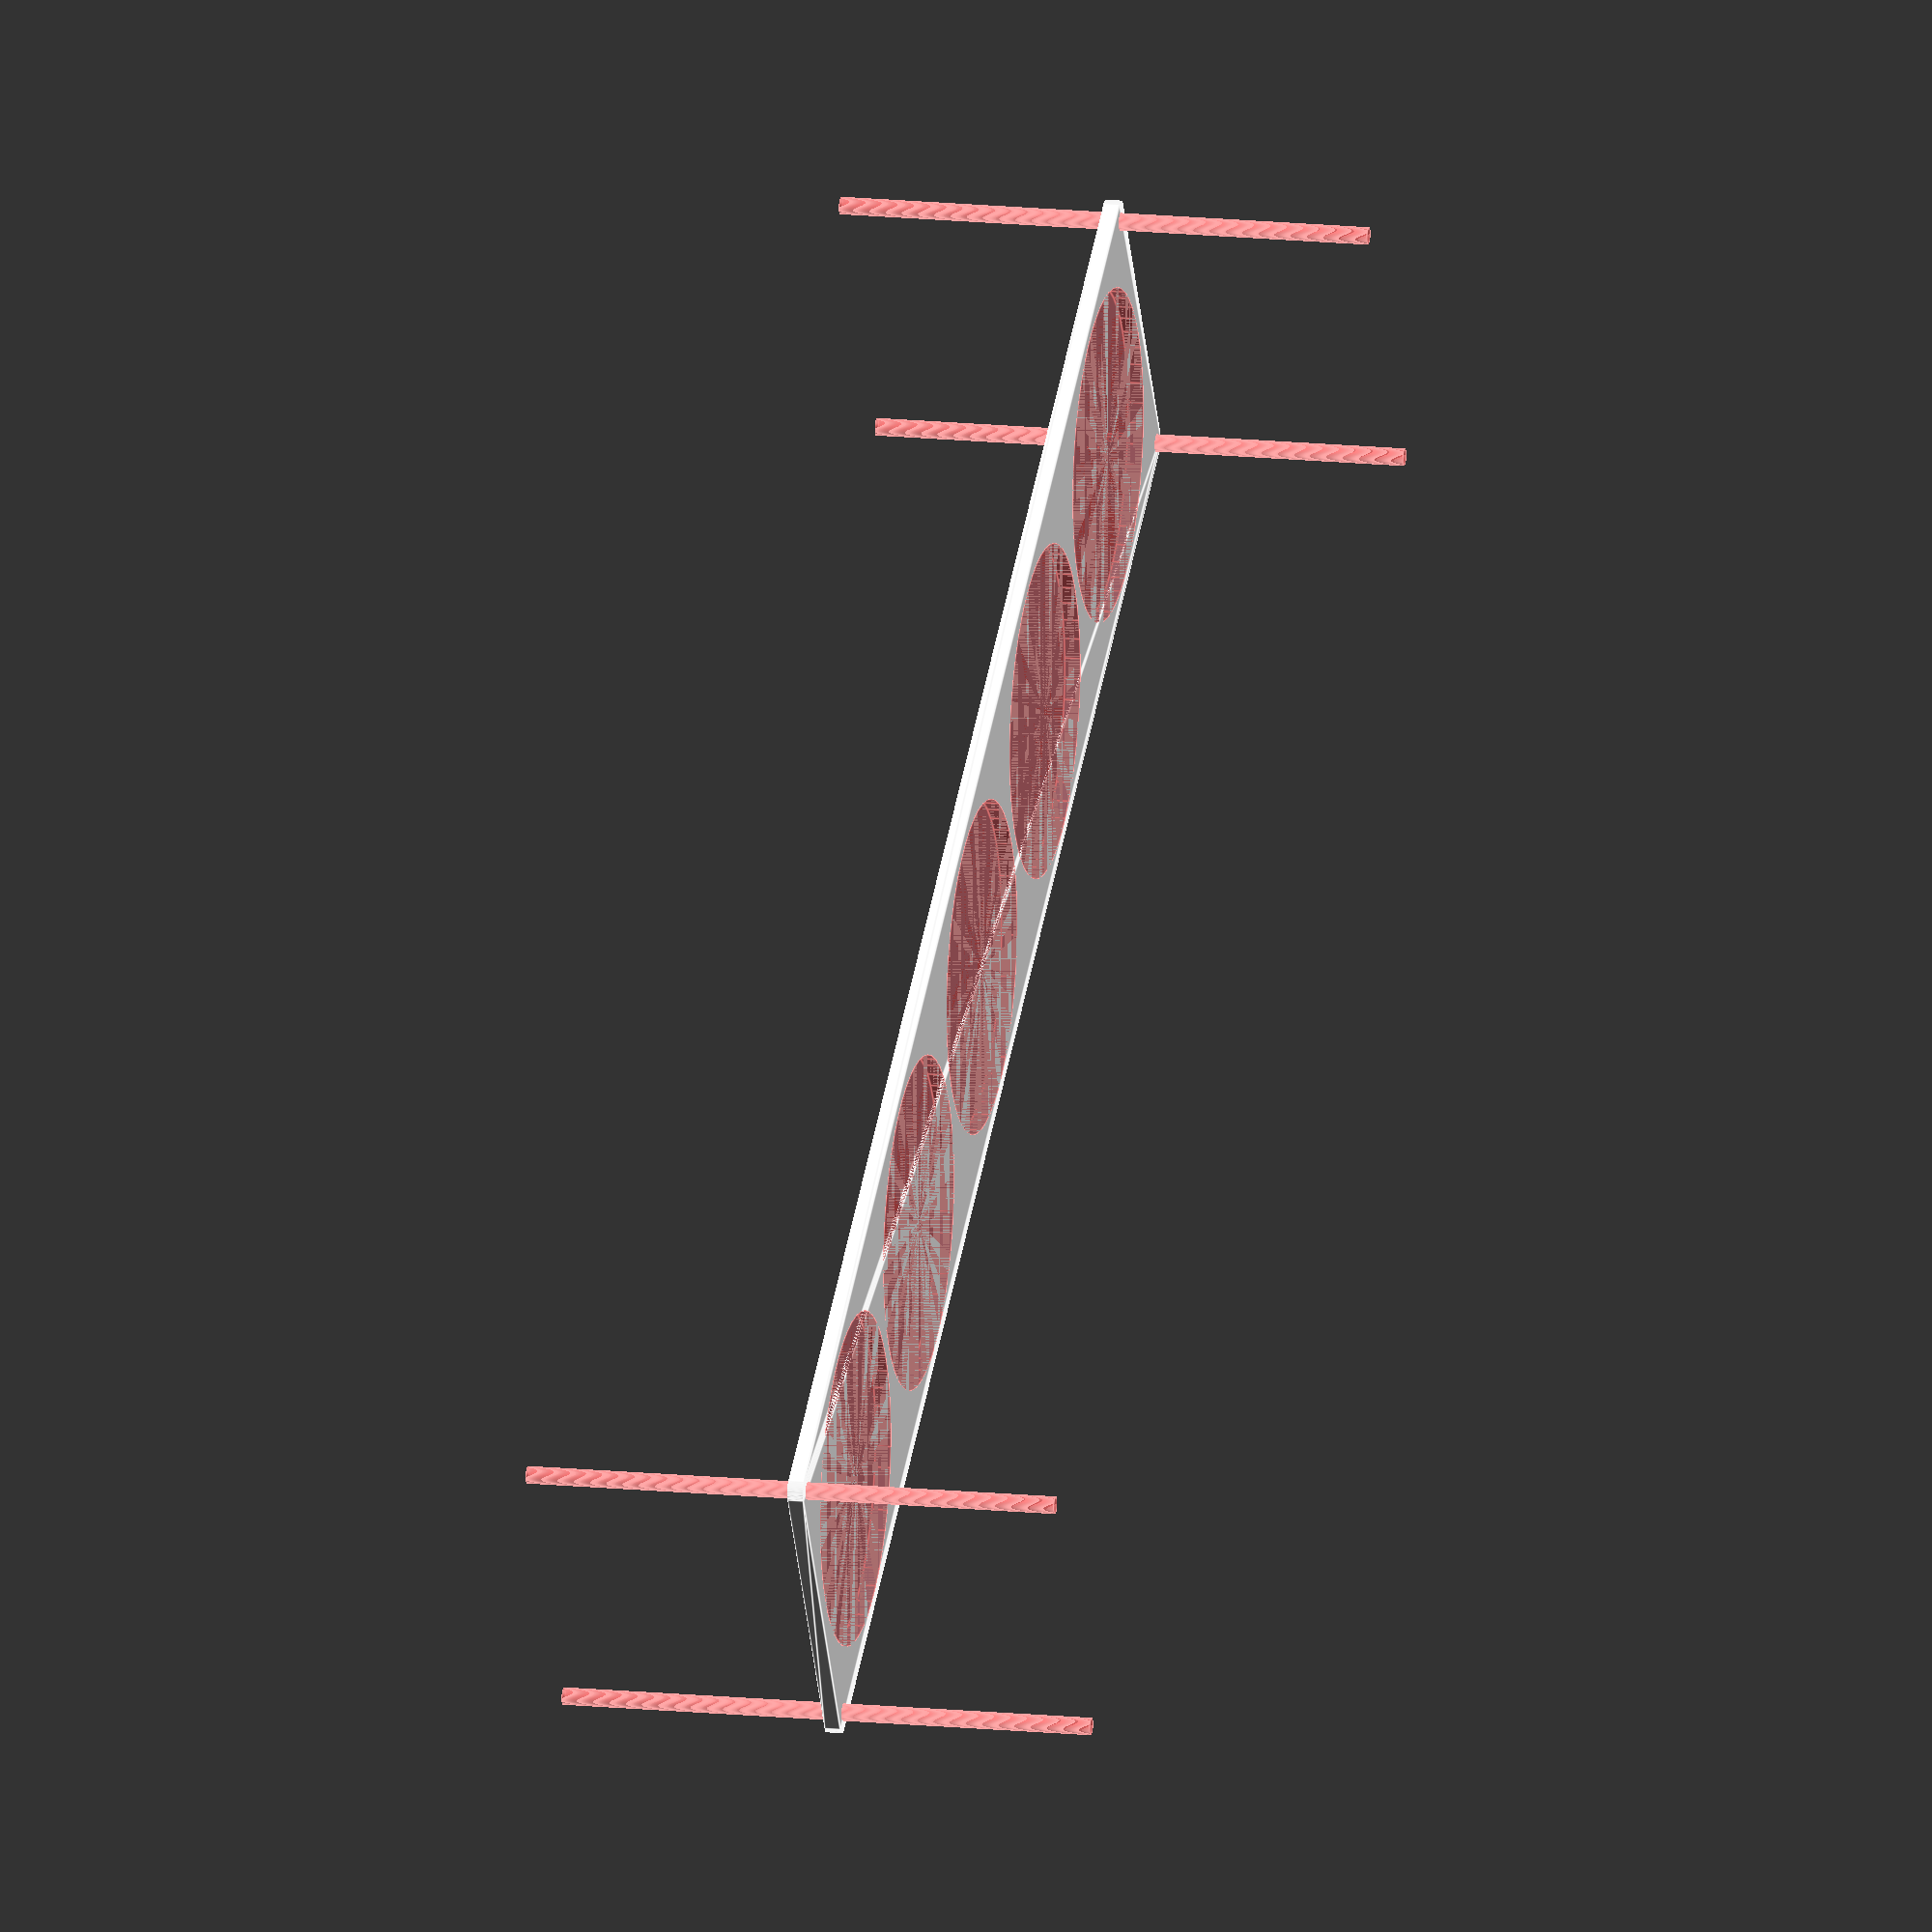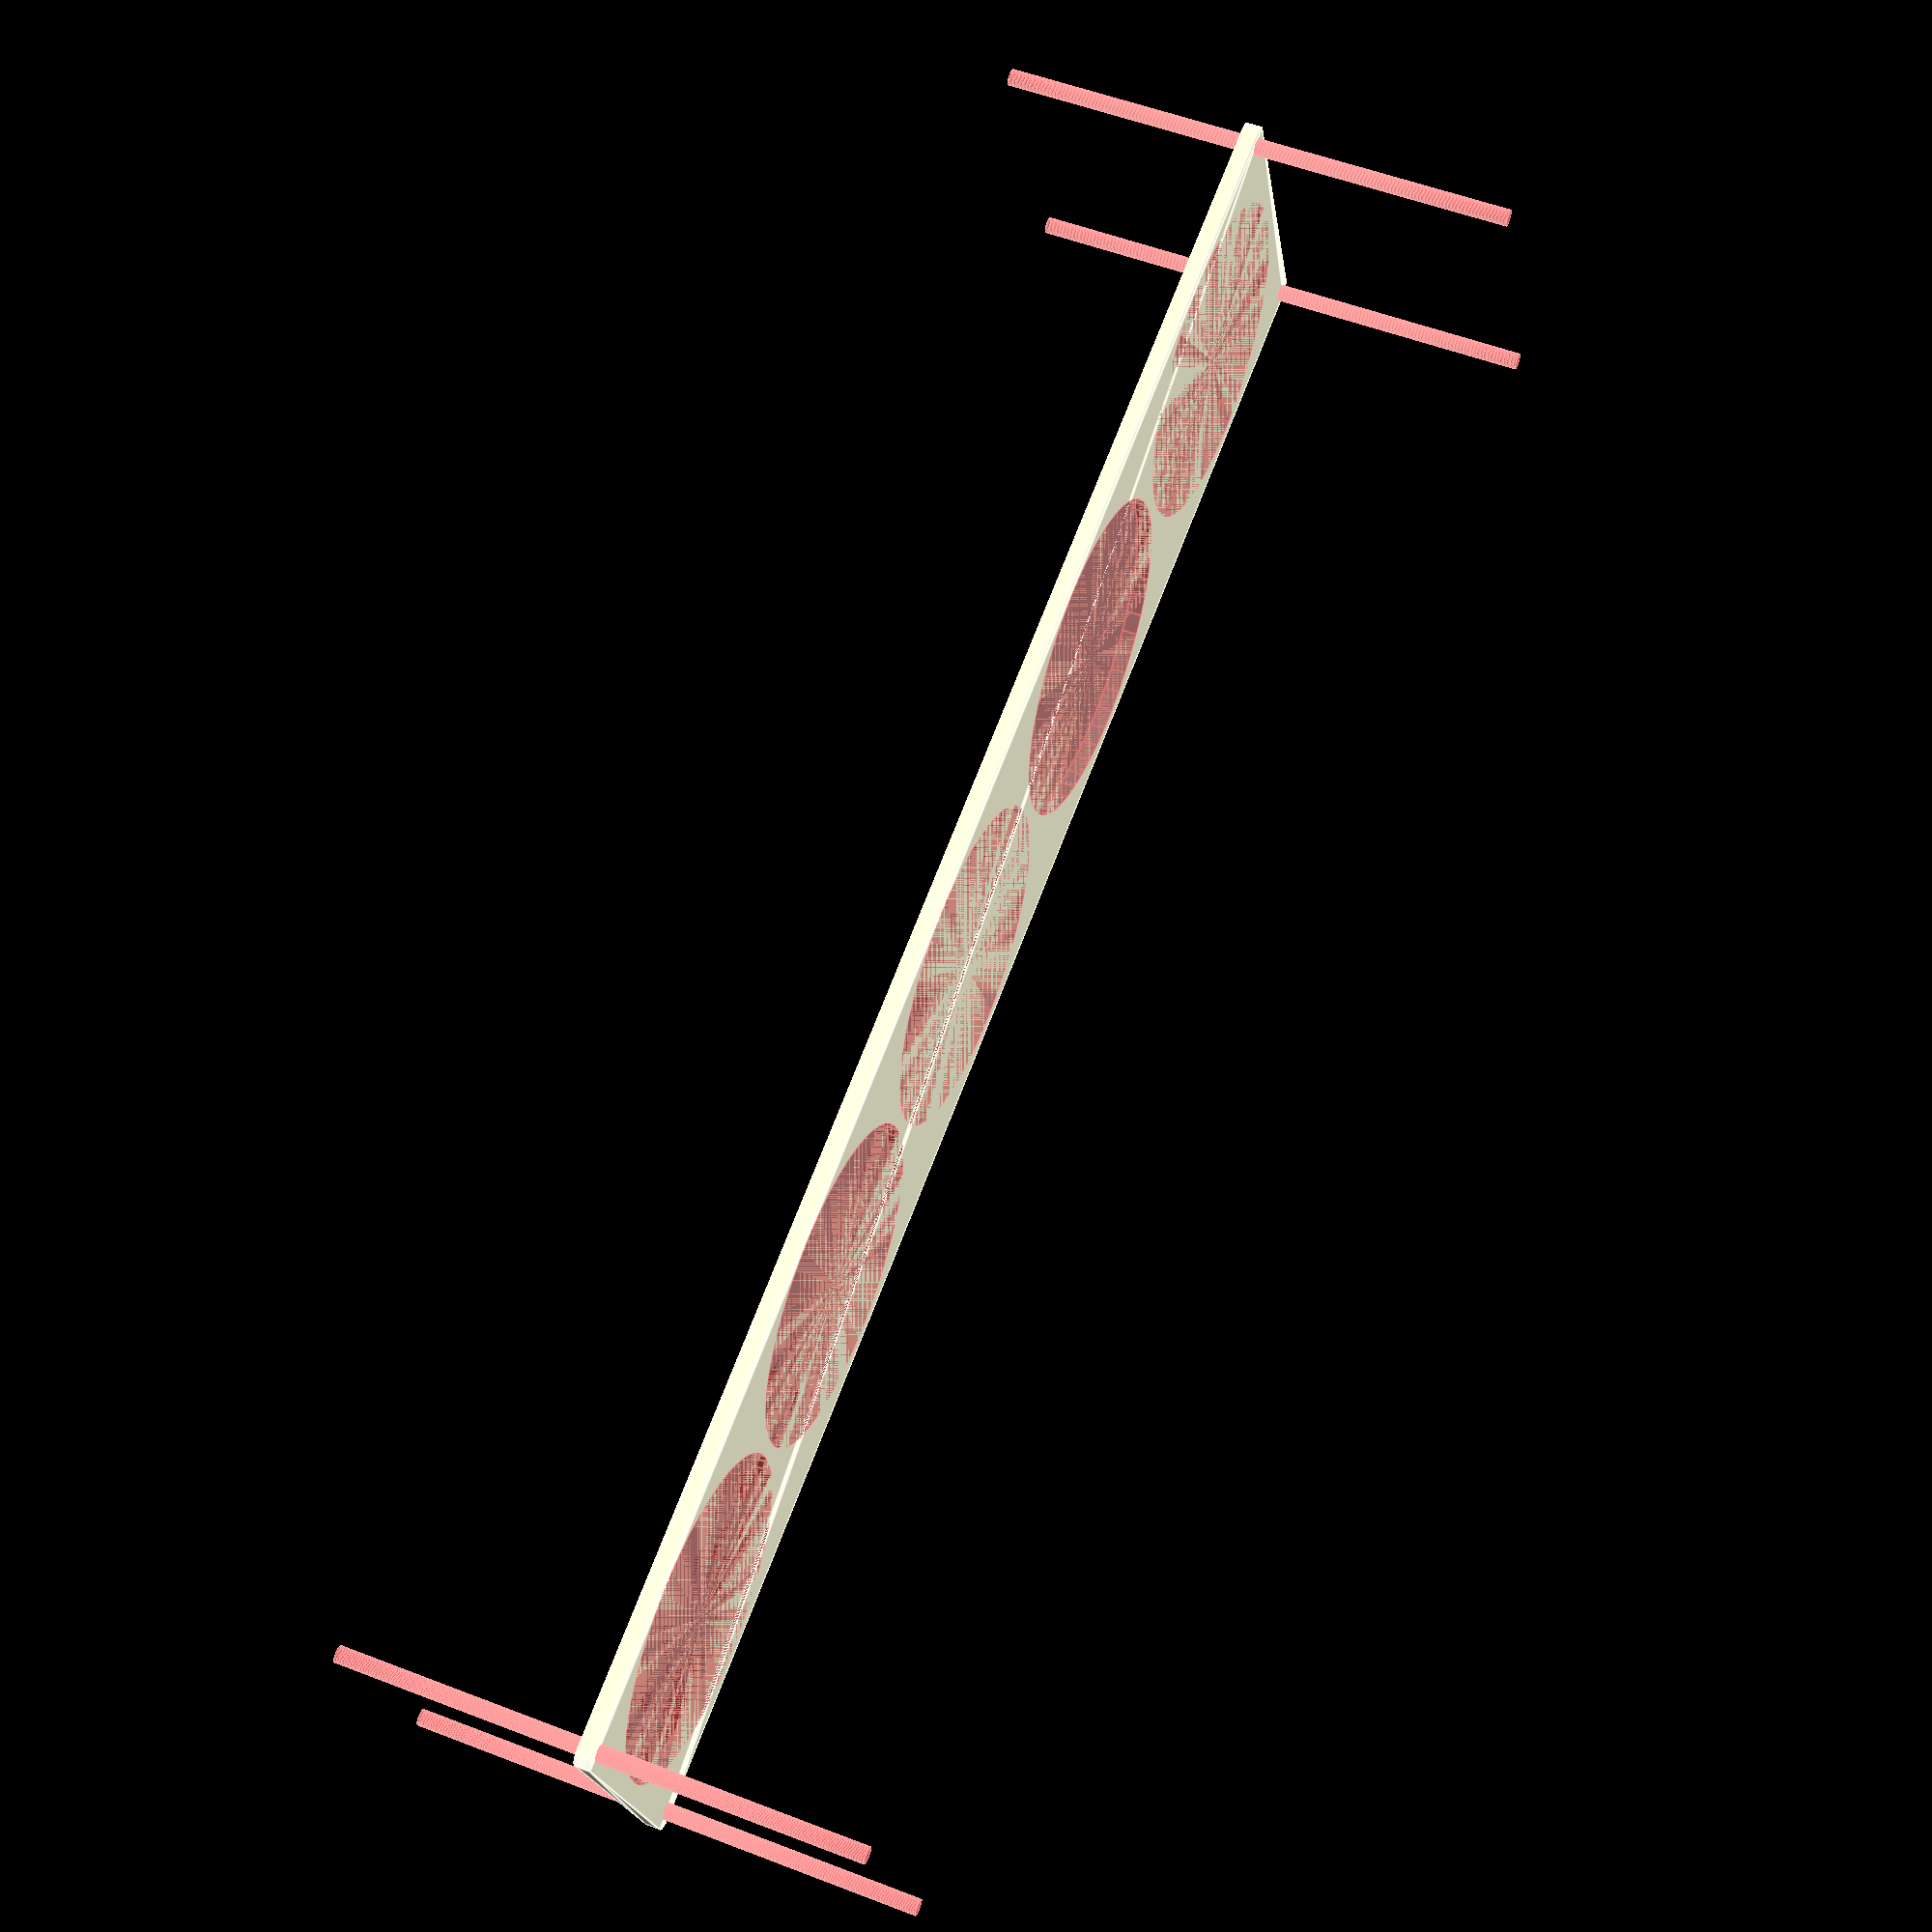
<openscad>
$fn = 50;


difference() {
	union() {
		hull() {
			translate(v = [-324.5000000000, 62.0000000000, 0]) {
				cylinder(h = 6, r = 5);
			}
			translate(v = [324.5000000000, 62.0000000000, 0]) {
				cylinder(h = 6, r = 5);
			}
			translate(v = [-324.5000000000, -62.0000000000, 0]) {
				cylinder(h = 6, r = 5);
			}
			translate(v = [324.5000000000, -62.0000000000, 0]) {
				cylinder(h = 6, r = 5);
			}
		}
	}
	union() {
		#translate(v = [-322.5000000000, -60.0000000000, -100.0000000000]) {
			cylinder(h = 200, r = 3.2500000000);
		}
		#translate(v = [-322.5000000000, 60.0000000000, -100.0000000000]) {
			cylinder(h = 200, r = 3.2500000000);
		}
		#translate(v = [322.5000000000, -60.0000000000, -100.0000000000]) {
			cylinder(h = 200, r = 3.2500000000);
		}
		#translate(v = [322.5000000000, 60.0000000000, -100.0000000000]) {
			cylinder(h = 200, r = 3.2500000000);
		}
		#translate(v = [-260.0000000000, 0, 0]) {
			cylinder(h = 6, r = 62.5000000000);
		}
		#translate(v = [-130.0000000000, 0, 0]) {
			cylinder(h = 6, r = 62.5000000000);
		}
		#cylinder(h = 6, r = 62.5000000000);
		#translate(v = [130.0000000000, 0, 0]) {
			cylinder(h = 6, r = 62.5000000000);
		}
		#translate(v = [260.0000000000, 0, 0]) {
			cylinder(h = 6, r = 62.5000000000);
		}
	}
}
</openscad>
<views>
elev=164.5 azim=148.3 roll=257.8 proj=o view=edges
elev=308.0 azim=200.2 roll=112.8 proj=p view=edges
</views>
